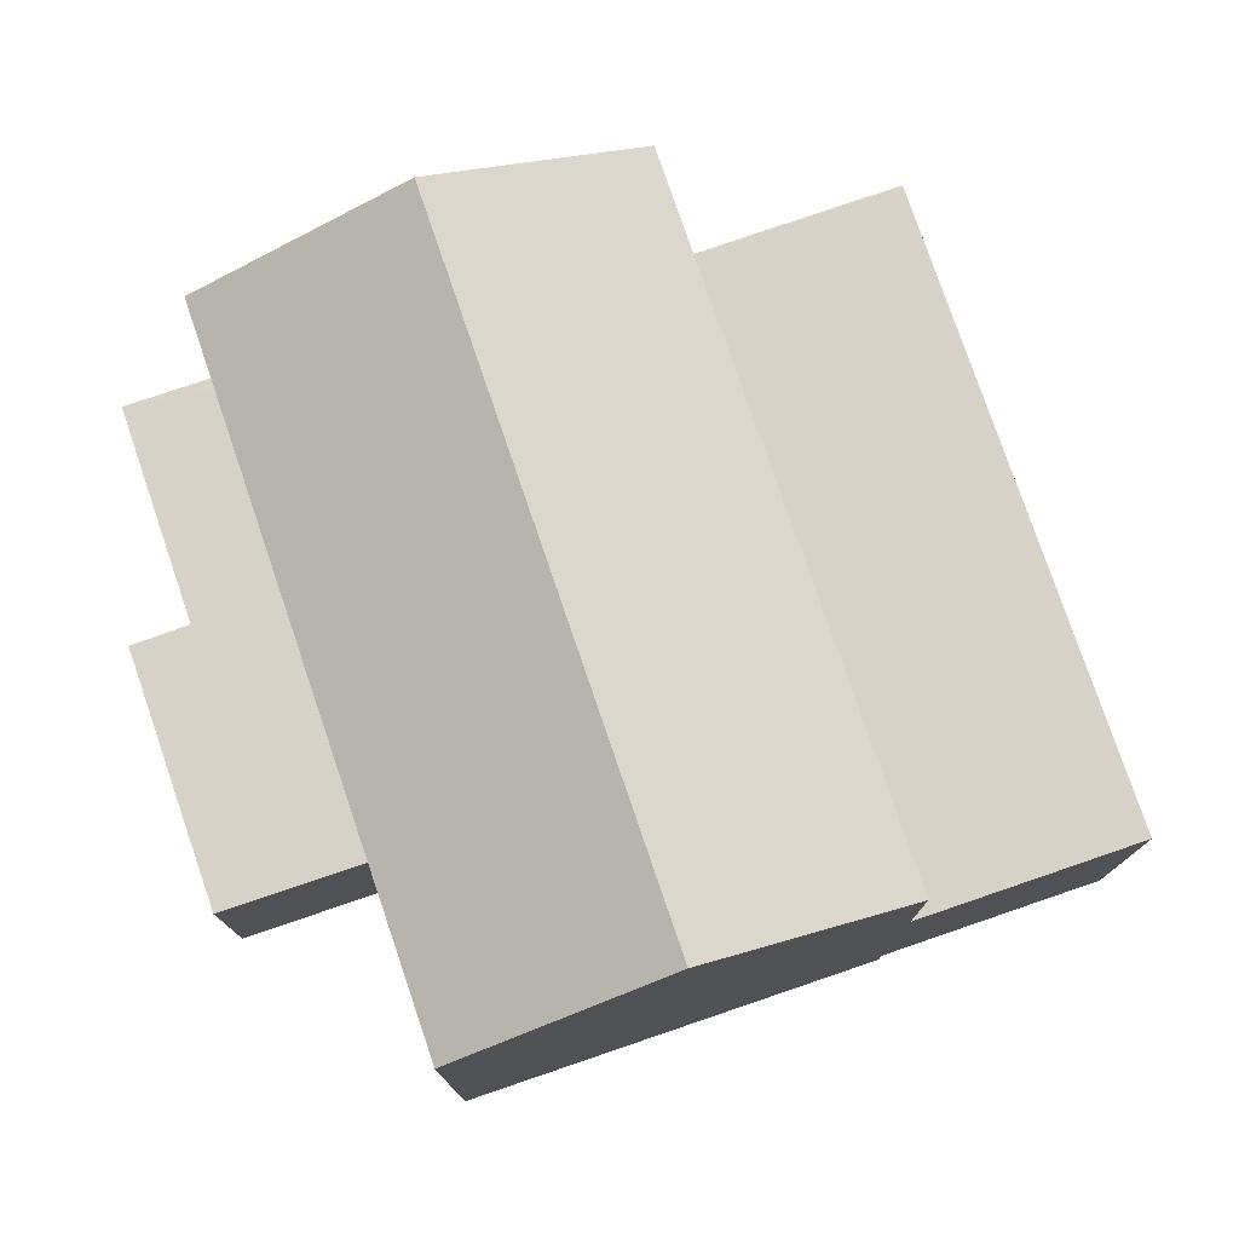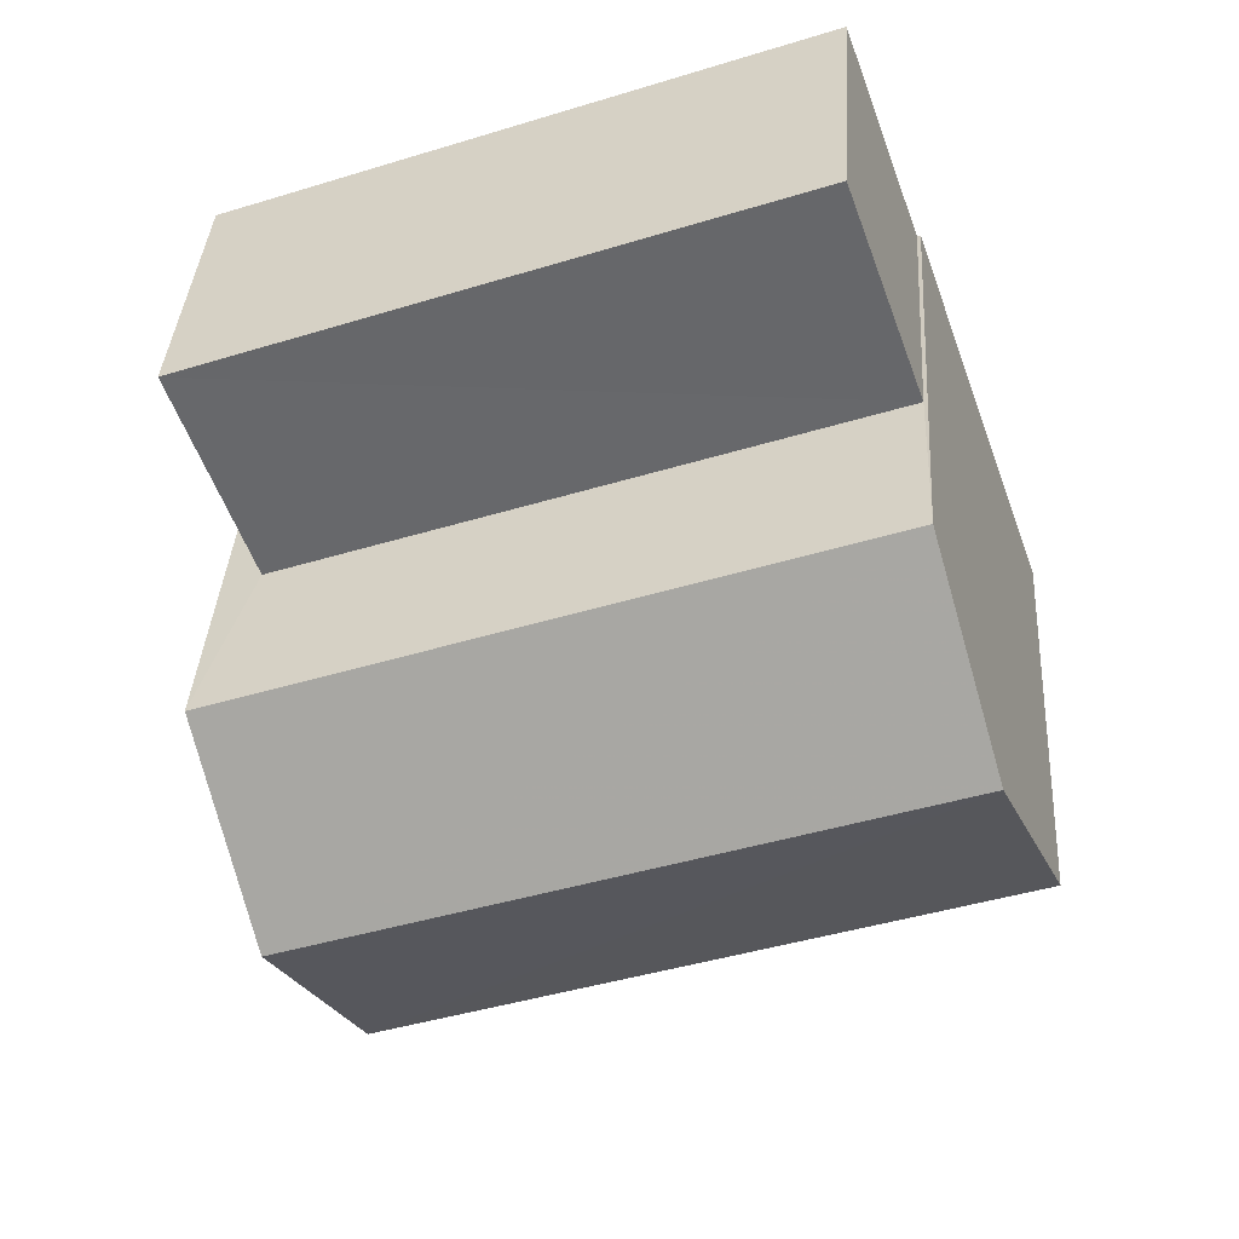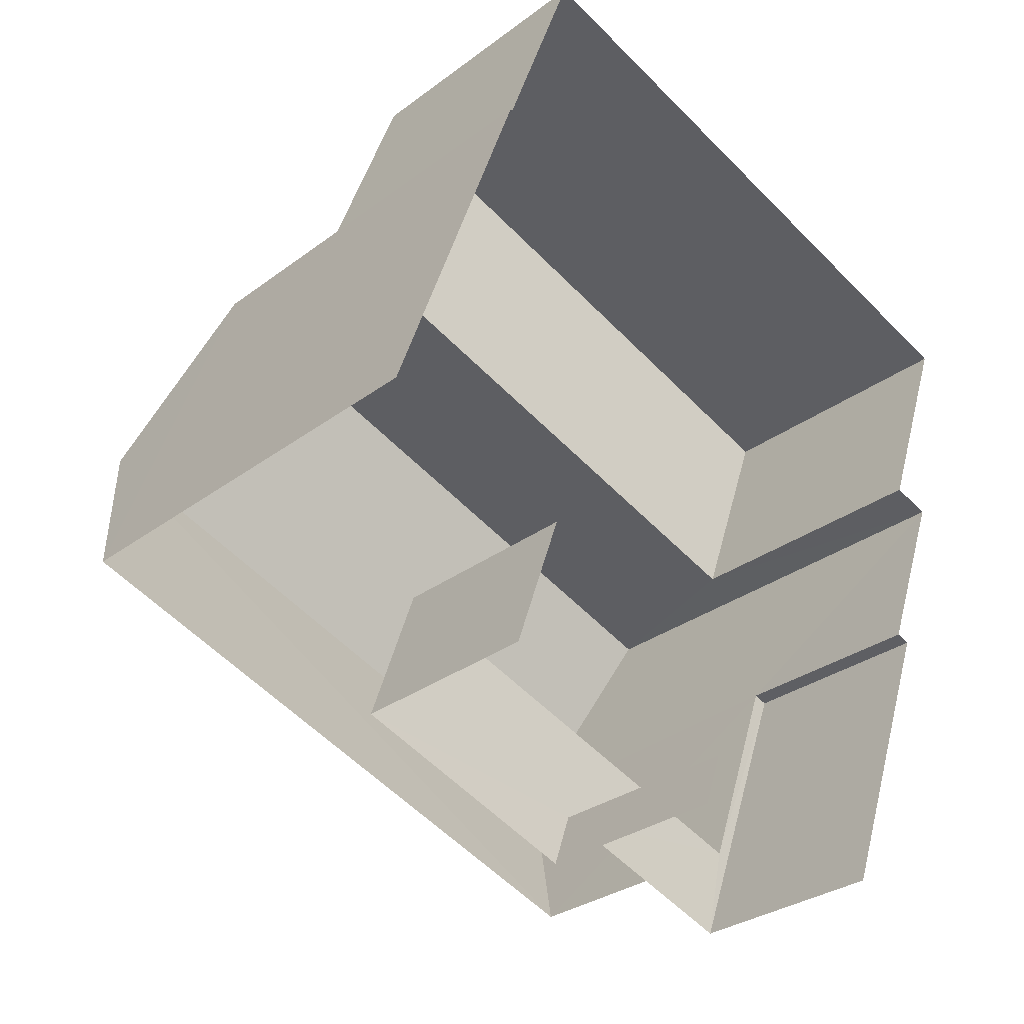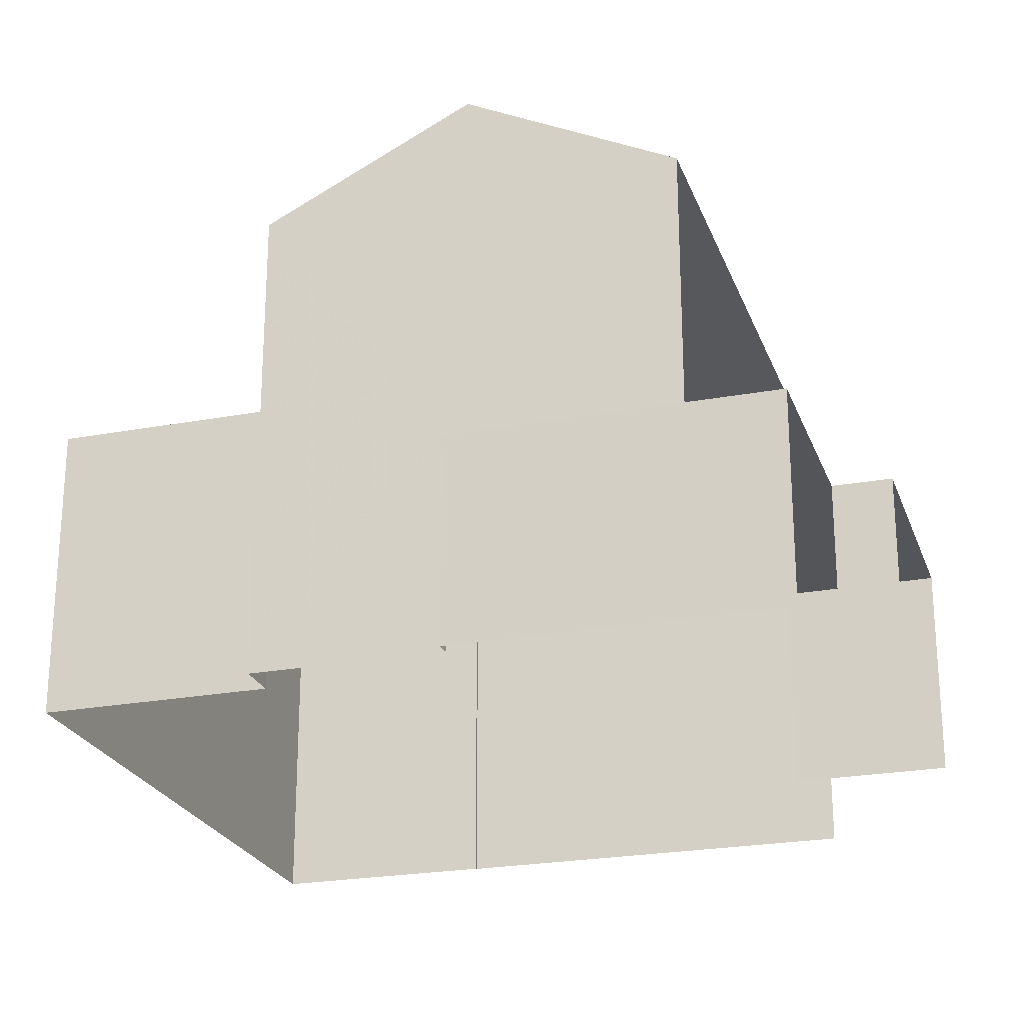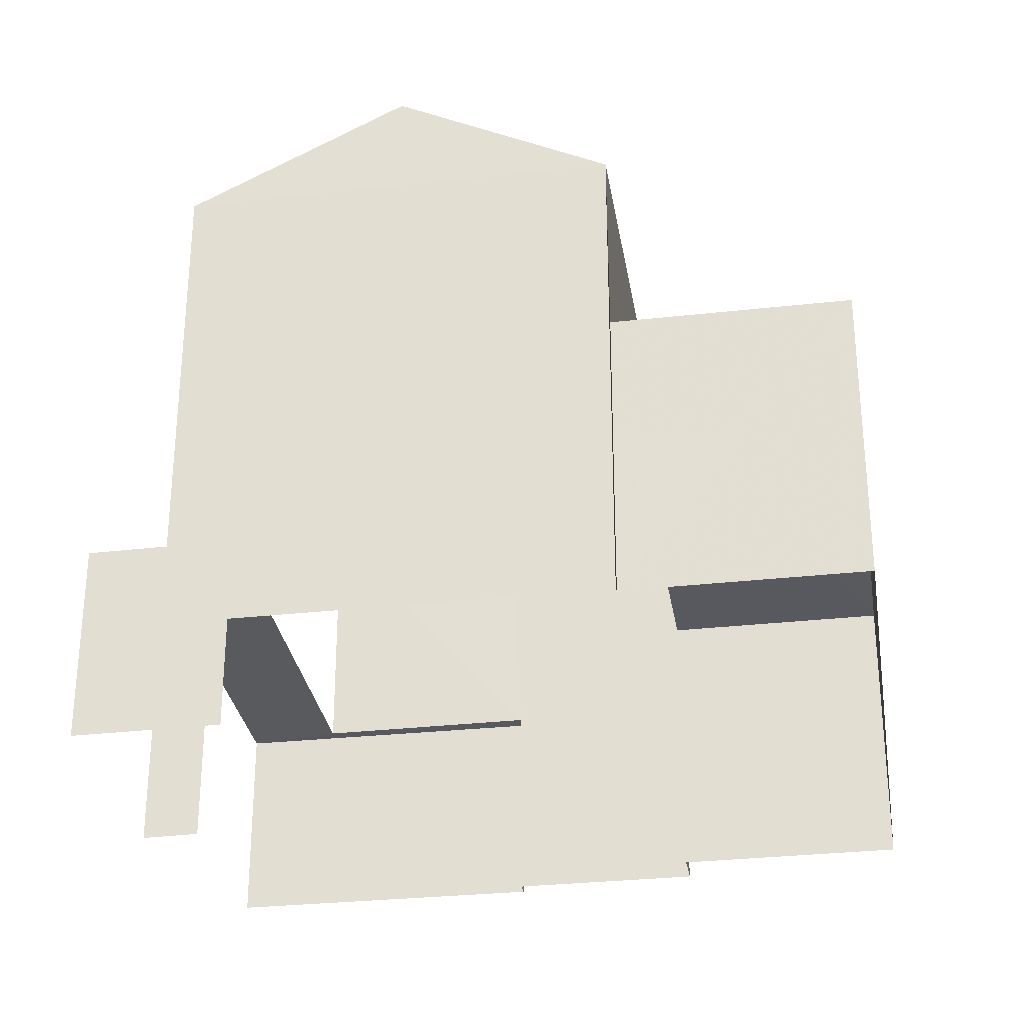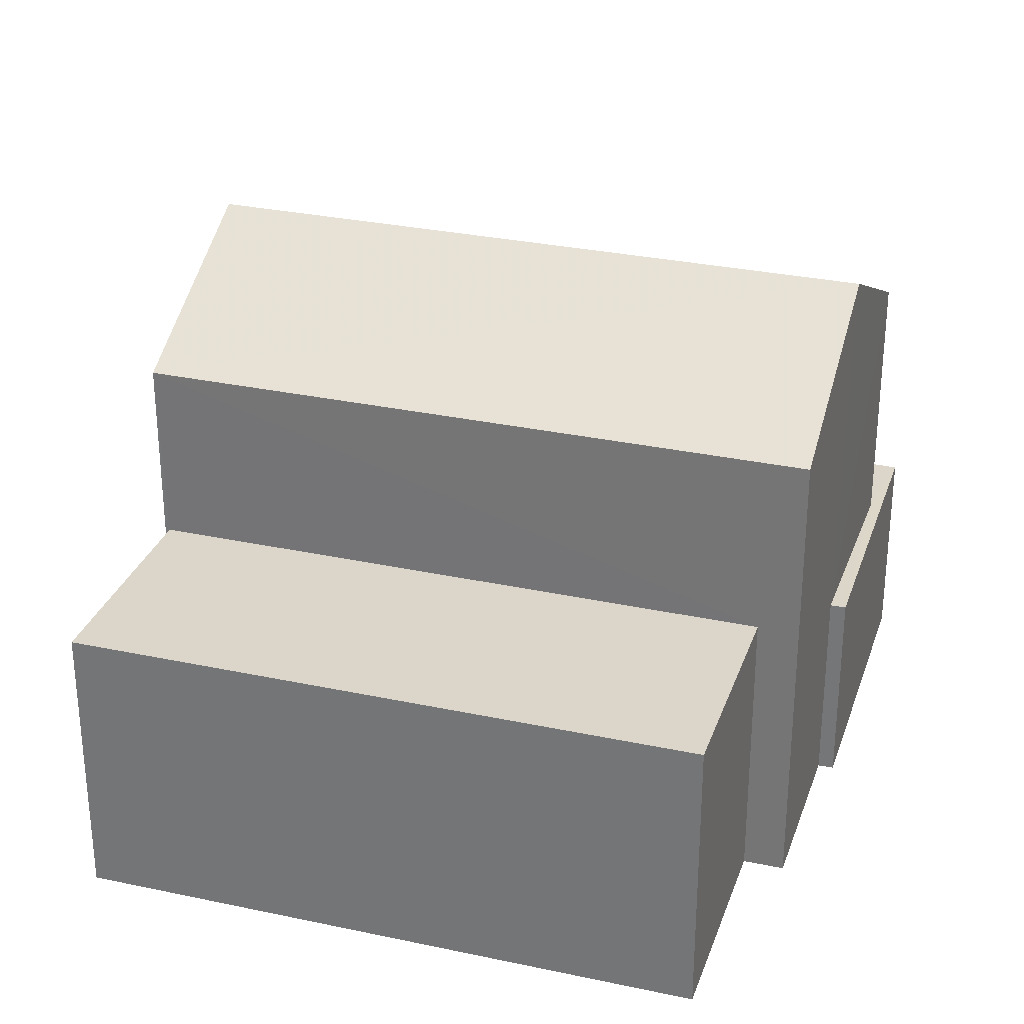
<metadata>
{"format":"obj","ext":"obj","renderer":"f3d","projection":"perspective","resolution":1024,"background":"white","views":[{"elev":77.6,"azim":91.0,"up":"+Z"},{"elev":37.3,"azim":3.6,"up":"+Y"},{"elev":-30.0,"azim":137.4,"up":"+Y"},{"elev":-24.1,"azim":-53.0,"up":"+Z"},{"elev":-30.5,"azim":118.9,"up":"+Z"},{"elev":30.0,"azim":-142.8,"up":"+Z"}]}
</metadata>
<code>
v -2.256e+05 -1.282e+05 11.78
v -2.256e+05 -1.282e+05 11.78
v -2.256e+05 -1.282e+05 11.78
v -2.256e+05 -1.282e+05 11.78
v -2.256e+05 -1.282e+05 11.78
v -2.256e+05 -1.282e+05 11.78
v -2.256e+05 -1.282e+05 11.78
v -2.256e+05 -1.282e+05 11.78
v -2.256e+05 -1.282e+05 11.78
v -2.256e+05 -1.282e+05 11.78
v -2.256e+05 -1.282e+05 11.78
v -2.256e+05 -1.282e+05 11.78
v -2.256e+05 -1.282e+05 11.78
v -2.256e+05 -1.282e+05 11.78
v -2.256e+05 -1.282e+05 17.4
v -2.256e+05 -1.282e+05 17.4
v -2.256e+05 -1.282e+05 18.61
v -2.256e+05 -1.282e+05 18.61
v -2.256e+05 -1.282e+05 15.22
v -2.256e+05 -1.282e+05 15.22
v -2.256e+05 -1.282e+05 15.22
v -2.256e+05 -1.282e+05 15.22
v -2.256e+05 -1.282e+05 17.4
v -2.256e+05 -1.282e+05 17.4
v -2.256e+05 -1.282e+05 14.25
v -2.256e+05 -1.282e+05 14.25
v -2.256e+05 -1.282e+05 14.25
v -2.256e+05 -1.282e+05 14.25
v -2.256e+05 -1.282e+05 14.25
v -2.256e+05 -1.282e+05 14.25
v -2.256e+05 -1.282e+05 14.25
v -2.256e+05 -1.282e+05 14.25
f 1 2 3
f 4 5 1
f 6 7 8
f 1 3 7
f 6 8 9
f 10 11 12
f 4 1 11
f 13 12 6
f 13 14 12
f 12 7 6
f 1 7 11
f 11 7 12
f 7 3 28
f 3 24 28
f 28 23 29
f 28 24 23
f 27 13 6
f 27 30 13
f 25 9 8
f 26 25 8
f 15 16 17
f 18 15 17
f 19 20 21
f 22 19 21
f 23 24 18
f 17 23 18
f 25 26 27
f 26 28 27
f 27 29 30
f 30 29 31
f 31 29 32
f 27 28 29
f 1 5 20
f 19 1 20
f 3 2 24
f 24 15 18
f 24 2 15
f 12 14 31
f 32 12 31
f 7 26 8
f 7 28 26
f 20 5 4
f 21 20 4
f 19 2 1
f 2 19 15
f 11 10 22
f 16 15 22
f 10 16 22
f 22 15 19
f 25 6 9
f 25 27 6
f 10 12 32
f 10 32 16
f 16 32 17
f 32 29 23
f 32 23 17
f 11 21 4
f 11 22 21
f 31 14 13
f 30 31 13

</code>
